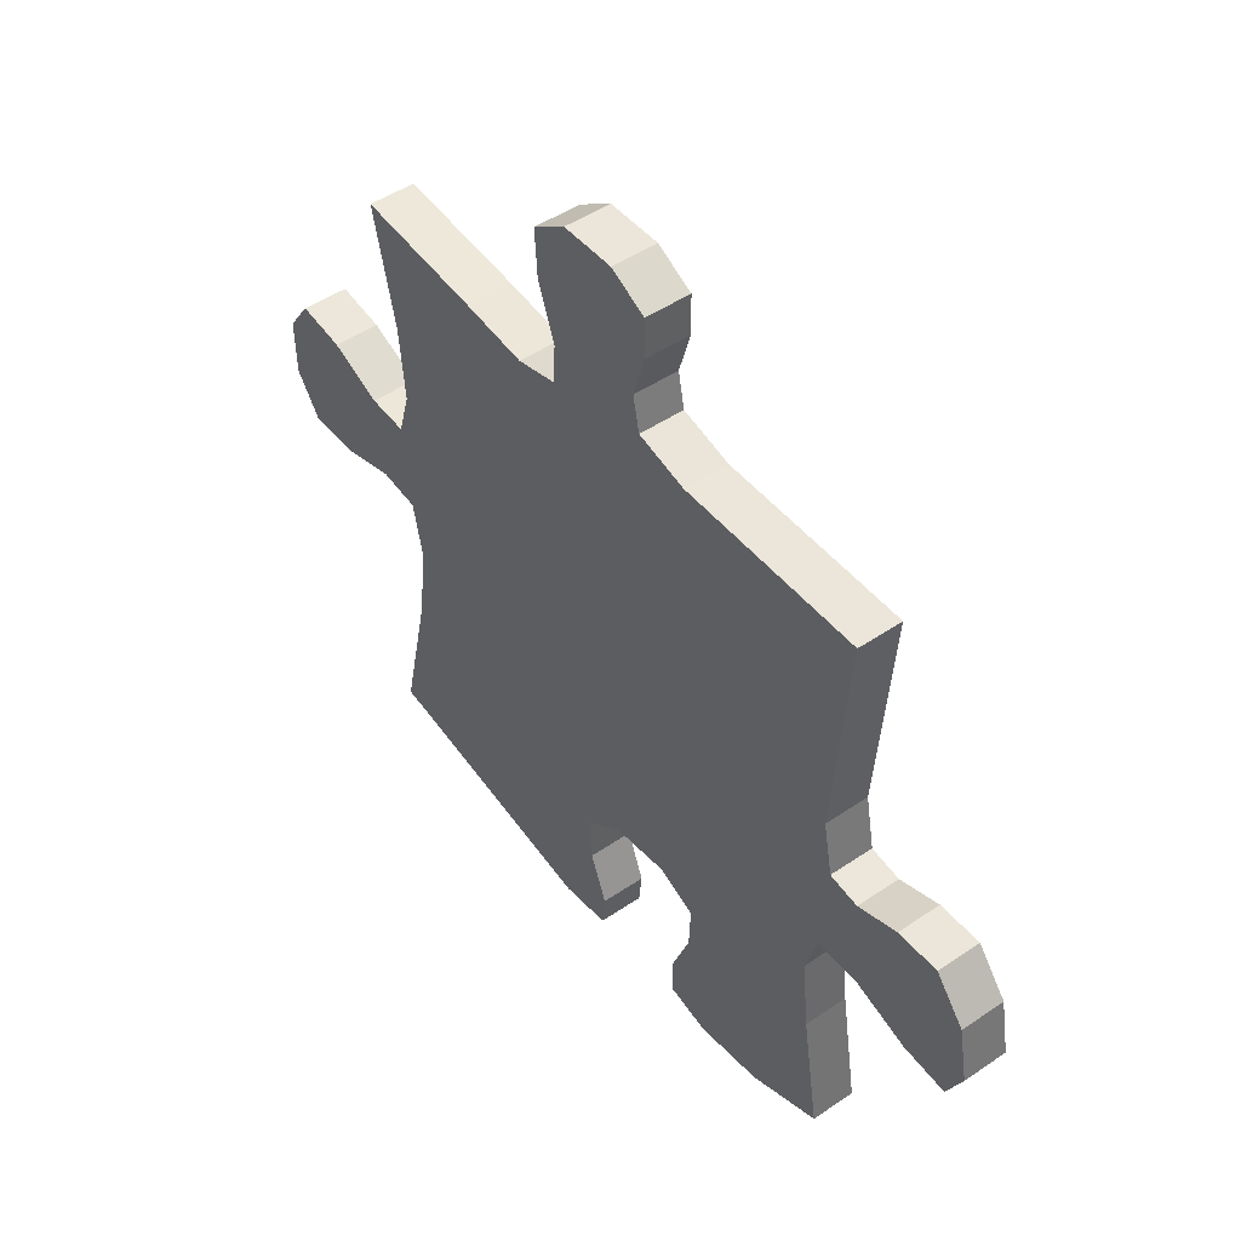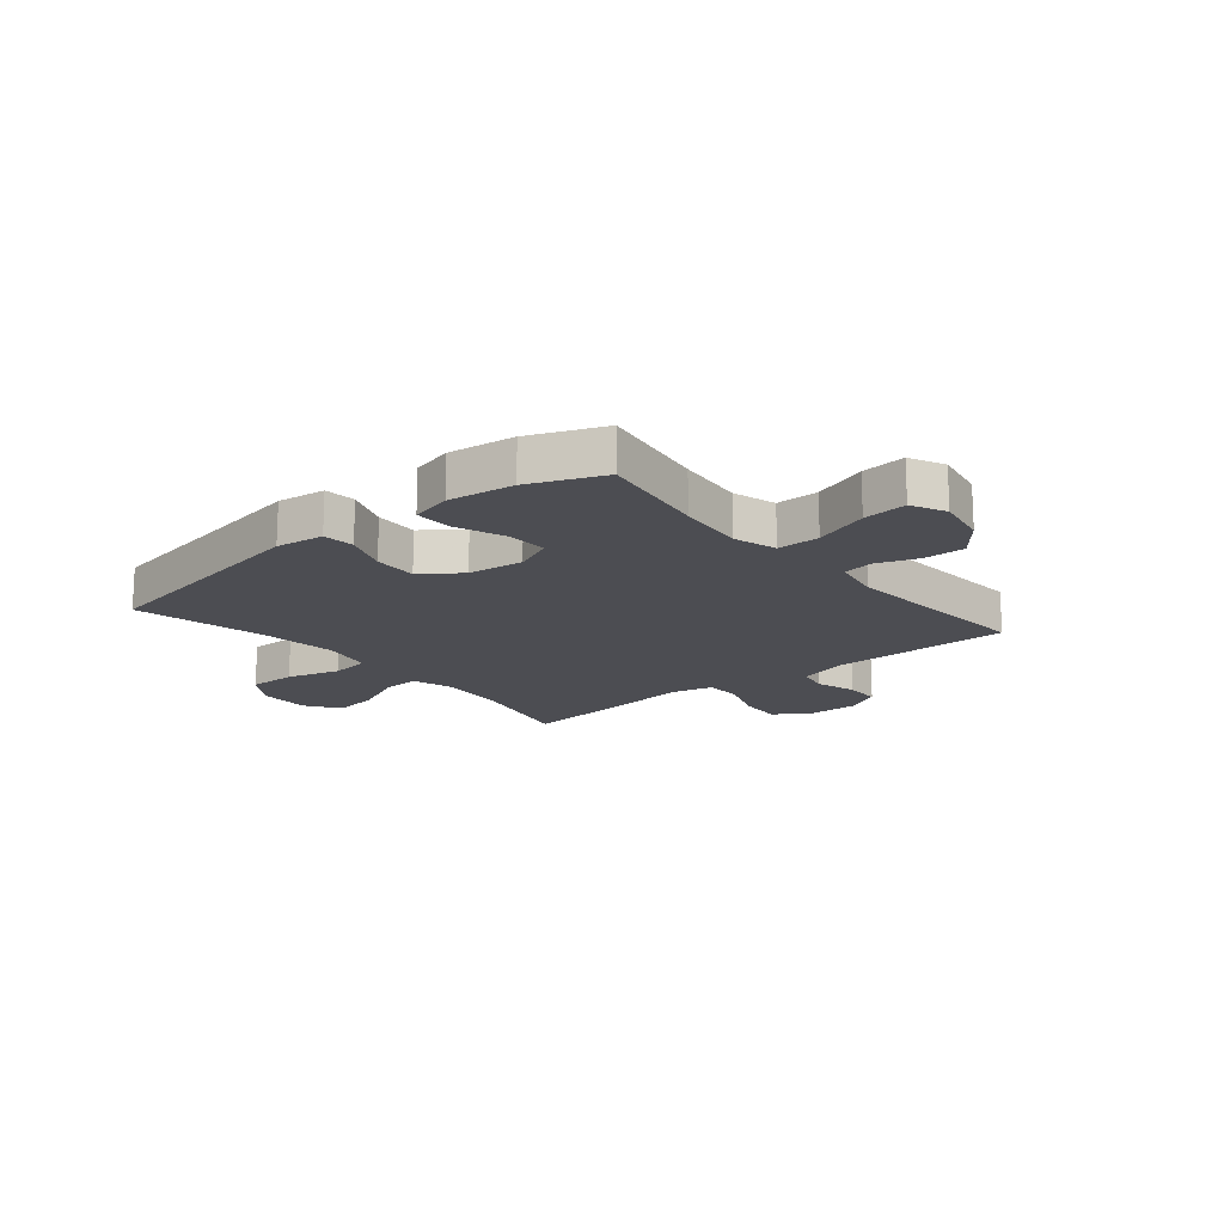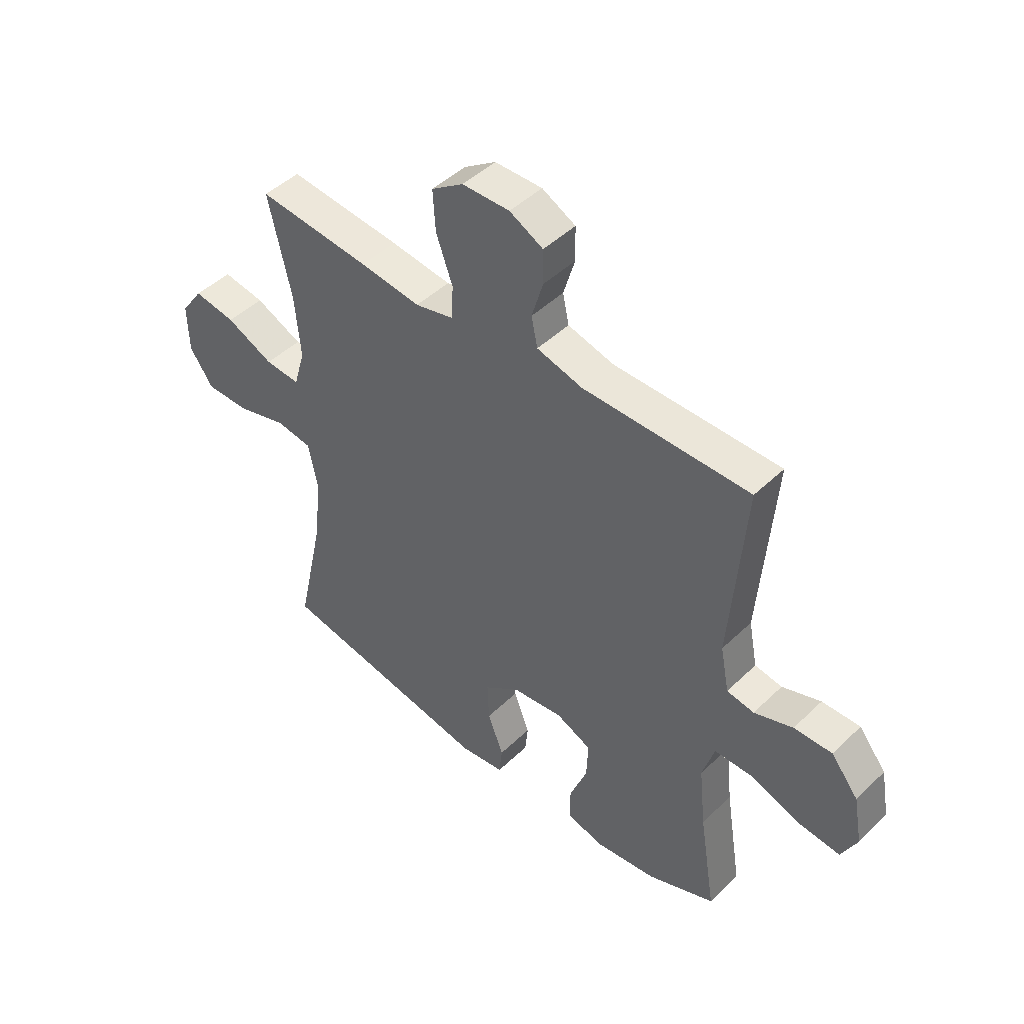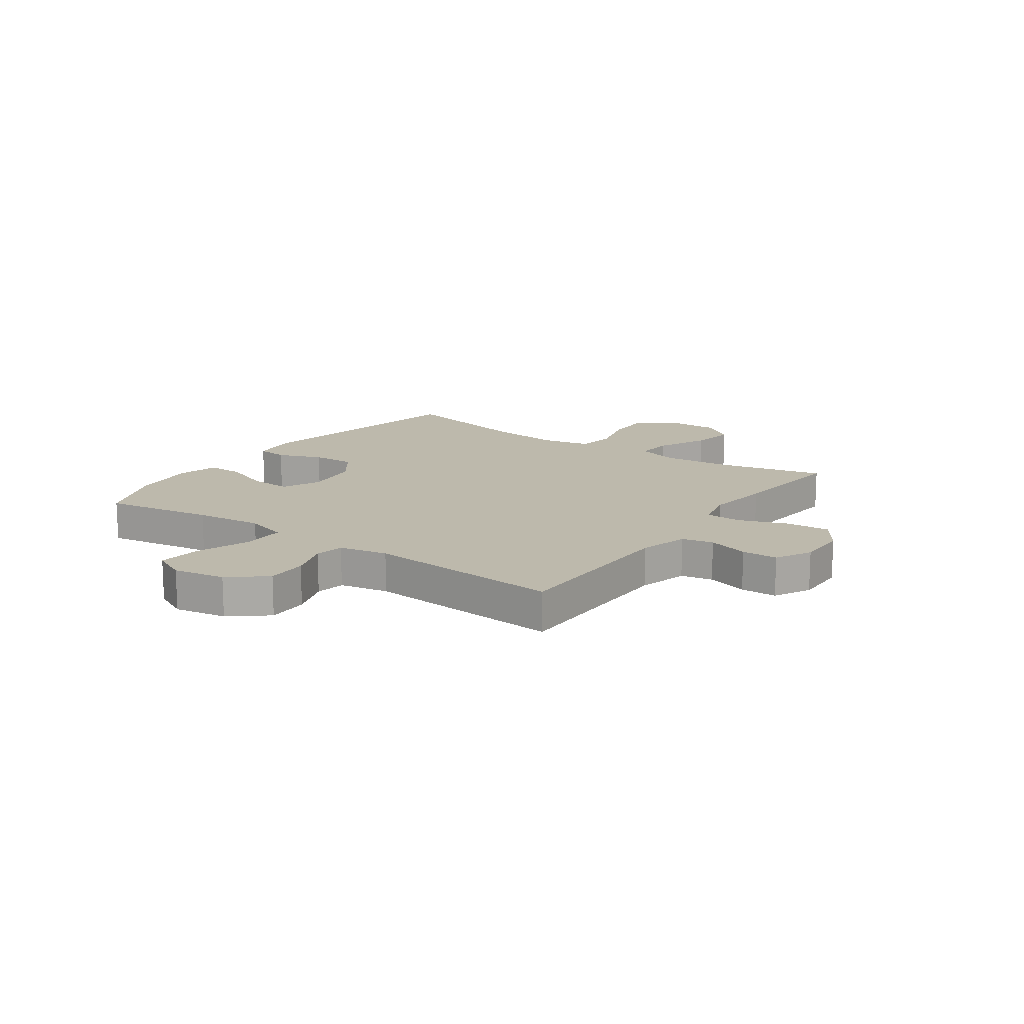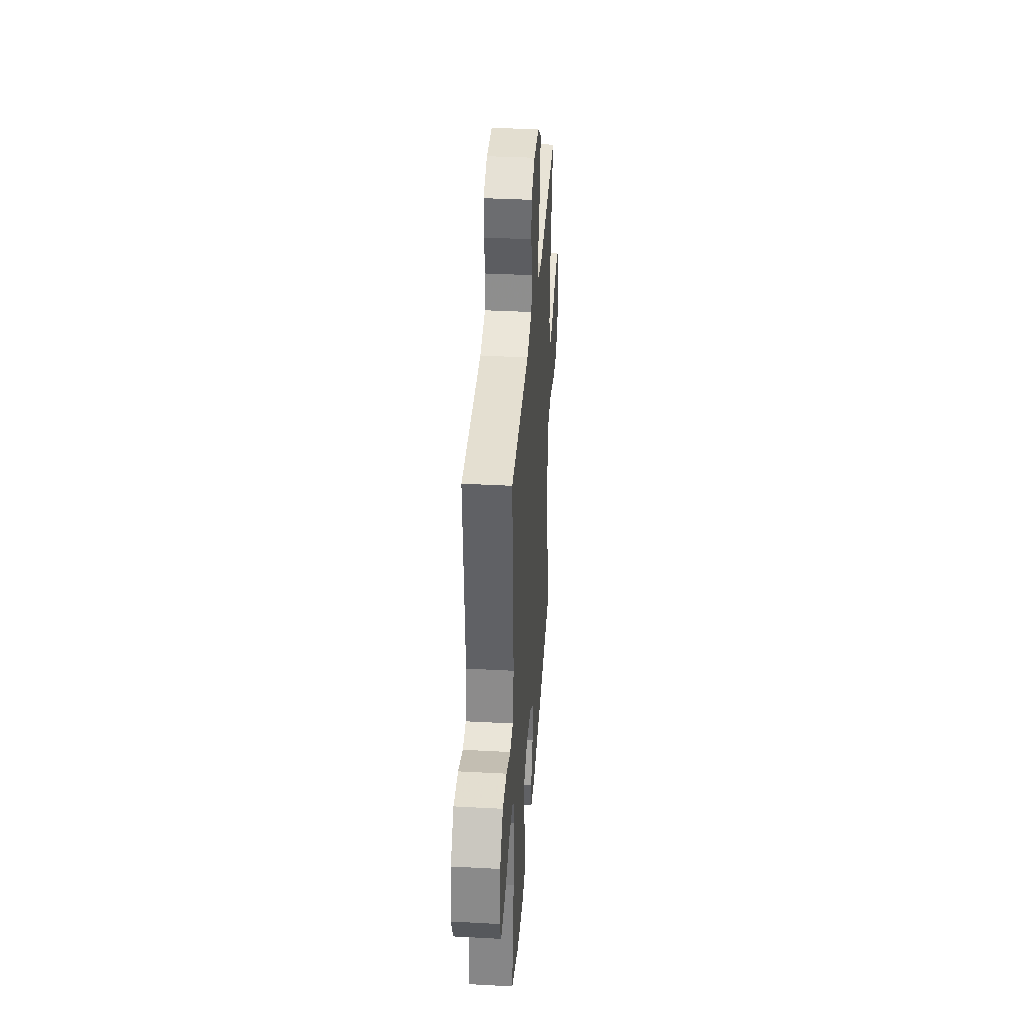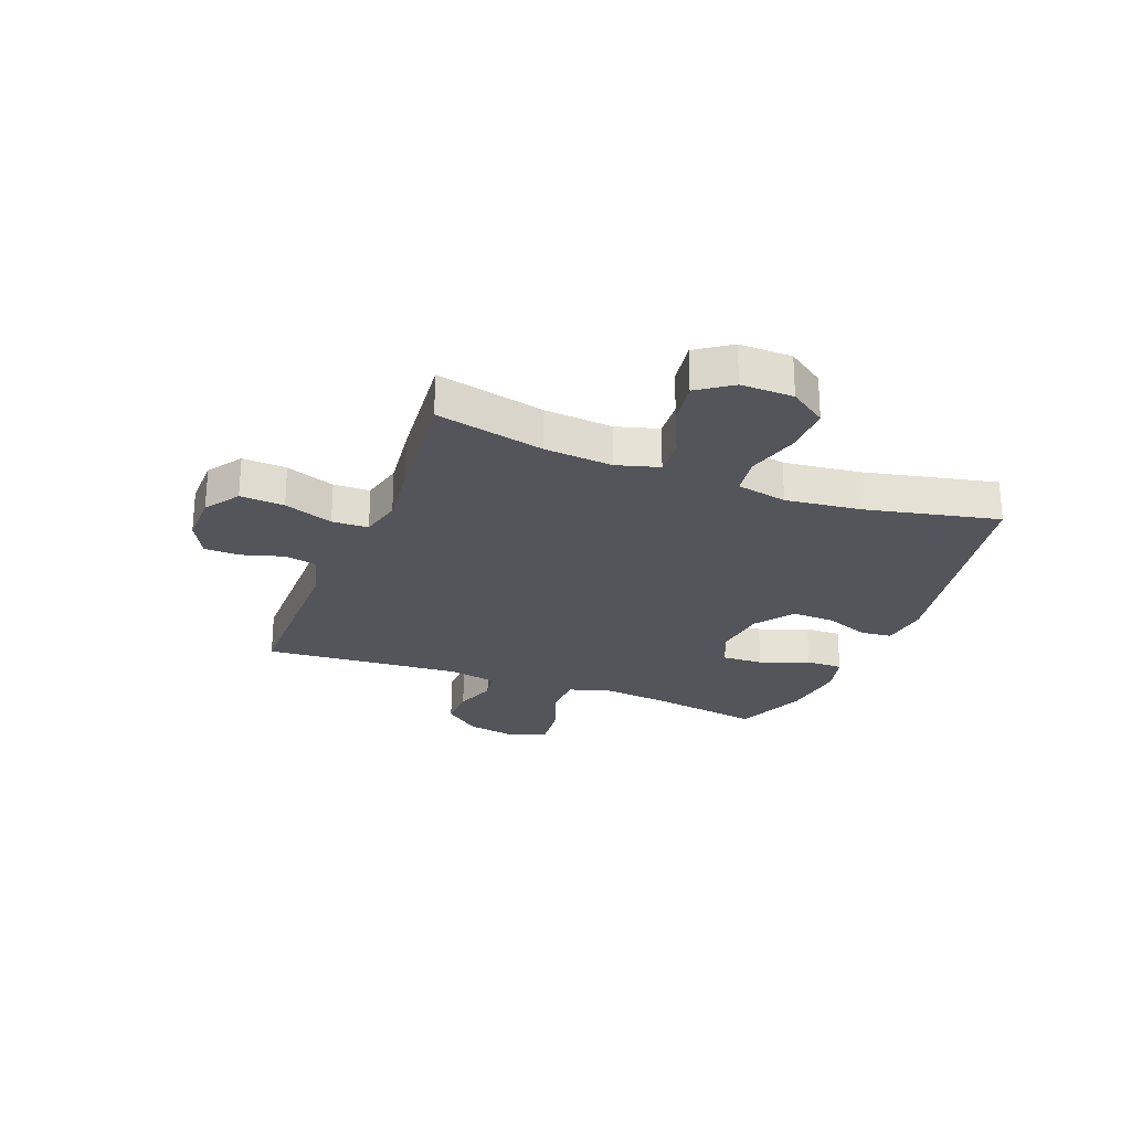
<metadata>
{"format":"obj","ext":"obj","renderer":"f3d","projection":"perspective","resolution":1024,"background":"white","views":[{"elev":47.9,"azim":-127.4,"up":"+Z"},{"elev":-16.4,"azim":-140.4,"up":"+Y"},{"elev":46.2,"azim":-137.5,"up":"+Z"},{"elev":15.0,"azim":-54.8,"up":"+Y"},{"elev":36.4,"azim":-86.0,"up":"+Z"},{"elev":-25.0,"azim":68.8,"up":"+Y"}]}
</metadata>
<code>
v -0.5 0.07 -0.5
v -0.468 0.07 -0.302
v -0.455 0.07 -0.18
v -0.478 0.07 -0.103
v -0.554 0.07 -0.103
v -0.652 0.07 -0.138
v -0.731 0.07 -0.146
v -0.761 0.07 -0.084
v -0.744 0.07 0.009
v -0.691 0.07 0.075
v -0.617 0.07 0.074
v -0.542 0.07 0.048
v -0.489 0.07 0.057
v -0.472 0.07 0.145
v -0.5 0.07 0.5
v -0.177 0.07 0.502
v -0.088 0.07 0.526
v -0.076 0.07 0.583
v -0.098 0.07 0.657
v -0.097 0.07 0.722
v -0.032 0.07 0.756
v 0.06 0.07 0.755
v 0.122 0.07 0.713
v 0.117 0.07 0.634
v 0.085 0.07 0.546
v 0.087 0.07 0.481
v 0.163 0.07 0.463
v 0.281 0.07 0.478
v 0.5 0.07 0.5
v 0.456 0.07 0.306
v 0.445 0.07 0.183
v 0.467 0.07 0.107
v 0.535 0.07 0.112
v 0.627 0.07 0.154
v 0.708 0.07 0.167
v 0.751 0.07 0.106
v 0.749 0.07 0.012
v 0.703 0.07 -0.054
v 0.617 0.07 -0.053
v 0.521 0.07 -0.026
v 0.451 0.07 -0.036
v 0.432 0.07 -0.127
v 0.448 0.07 -0.262
v 0.5 0.07 -0.5
v 0.08 0.07 -0.577
v -0.006 0.07 -0.566
v -0.012 0.07 -0.51
v 0.019 0.07 -0.43
v 0.022 0.07 -0.352
v -0.047 0.07 -0.302
v -0.146 0.07 -0.29
v -0.215 0.07 -0.321
v -0.212 0.07 -0.395
v -0.178 0.07 -0.483
v -0.177 0.07 -0.549
v -0.251 0.07 -0.568
v -0.369 0.07 -0.553
v -0.5 0 -0.5
v -0.468 0 -0.302
v -0.455 0 -0.18
v -0.478 0 -0.103
v -0.554 0 -0.103
v -0.652 0 -0.138
v -0.731 0 -0.146
v -0.761 0 -0.084
v -0.744 0 0.009
v -0.691 0 0.075
v -0.617 0 0.074
v -0.542 0 0.048
v -0.489 0 0.057
v -0.472 0 0.145
v -0.5 0 0.5
v -0.177 0 0.502
v -0.088 0 0.526
v -0.076 0 0.583
v -0.098 0 0.657
v -0.097 0 0.722
v -0.032 0 0.756
v 0.06 0 0.755
v 0.122 0 0.713
v 0.117 0 0.634
v 0.085 0 0.546
v 0.087 0 0.481
v 0.163 0 0.463
v 0.281 0 0.478
v 0.5 0 0.5
v 0.456 0 0.306
v 0.445 0 0.183
v 0.467 0 0.107
v 0.535 0 0.112
v 0.627 0 0.154
v 0.708 0 0.167
v 0.751 0 0.106
v 0.749 0 0.012
v 0.703 0 -0.054
v 0.617 0 -0.053
v 0.521 0 -0.026
v 0.451 0 -0.036
v 0.432 0 -0.127
v 0.448 0 -0.262
v 0.5 0 -0.5
v 0.08 0 -0.577
v -0.006 0 -0.566
v -0.012 0 -0.51
v 0.019 0 -0.43
v 0.022 0 -0.352
v -0.047 0 -0.302
v -0.146 0 -0.29
v -0.215 0 -0.321
v -0.212 0 -0.395
v -0.178 0 -0.483
v -0.177 0 -0.549
v -0.251 0 -0.568
v -0.369 0 -0.553
f 57 1 2
f 56 57 2
f 55 56 2
f 54 55 2
f 53 54 2
f 52 53 2 3
f 51 52 3 4
f 50 51 4
f 46 47 48
f 45 46 48
f 44 45 48
f 43 44 48
f 42 43 48 49
f 41 42 49 50
f 38 39 40
f 37 38 40
f 36 37 40
f 35 36 40
f 34 35 40
f 33 34 40
f 32 33 40 41
f 41 50 4
f 32 41 4
f 31 32 4
f 27 28 29 30
f 31 4 5
f 30 31 5
f 27 30 5
f 26 27 5
f 23 24 25
f 22 23 25
f 21 22 25
f 20 21 25
f 19 20 25
f 18 19 25
f 17 18 25 26
f 14 15 16
f 16 17 26
f 14 16 26
f 13 14 26
f 10 11 12
f 9 10 12
f 8 9 12
f 7 8 12
f 6 7 12
f 5 6 12
f 5 12 13
f 5 13 26
f 59 58 114
f 59 114 113
f 59 113 112
f 59 112 111
f 59 111 110
f 60 59 110 109
f 61 60 109 108
f 61 108 107
f 105 104 103
f 105 103 102
f 105 102 101
f 105 101 100
f 106 105 100 99
f 107 106 99 98
f 97 96 95
f 97 95 94
f 97 94 93
f 97 93 92
f 97 92 91
f 97 91 90
f 98 97 90 89
f 61 107 98
f 61 98 89
f 61 89 88
f 87 86 85 84
f 62 61 88
f 62 88 87
f 62 87 84
f 62 84 83
f 82 81 80
f 82 80 79
f 82 79 78
f 82 78 77
f 82 77 76
f 82 76 75
f 83 82 75 74
f 73 72 71
f 83 74 73
f 83 73 71
f 83 71 70
f 69 68 67
f 69 67 66
f 69 66 65
f 69 65 64
f 69 64 63
f 69 63 62
f 70 69 62
f 83 70 62
f 1 58 59 2
f 2 59 60 3
f 3 60 61 4
f 4 61 62 5
f 5 62 63 6
f 6 63 64 7
f 7 64 65 8
f 8 65 66 9
f 9 66 67 10
f 10 67 68 11
f 11 68 69 12
f 12 69 70 13
f 13 70 71 14
f 14 71 72 15
f 15 72 73 16
f 16 73 74 17
f 17 74 75 18
f 18 75 76 19
f 19 76 77 20
f 20 77 78 21
f 21 78 79 22
f 22 79 80 23
f 23 80 81 24
f 24 81 82 25
f 25 82 83 26
f 26 83 84 27
f 27 84 85 28
f 28 85 86 29
f 29 86 87 30
f 30 87 88 31
f 31 88 89 32
f 32 89 90 33
f 33 90 91 34
f 34 91 92 35
f 35 92 93 36
f 36 93 94 37
f 37 94 95 38
f 38 95 96 39
f 39 96 97 40
f 40 97 98 41
f 41 98 99 42
f 42 99 100 43
f 43 100 101 44
f 44 101 102 45
f 45 102 103 46
f 46 103 104 47
f 47 104 105 48
f 48 105 106 49
f 49 106 107 50
f 50 107 108 51
f 51 108 109 52
f 52 109 110 53
f 53 110 111 54
f 54 111 112 55
f 55 112 113 56
f 56 113 114 57
f 57 114 58 1

</code>
